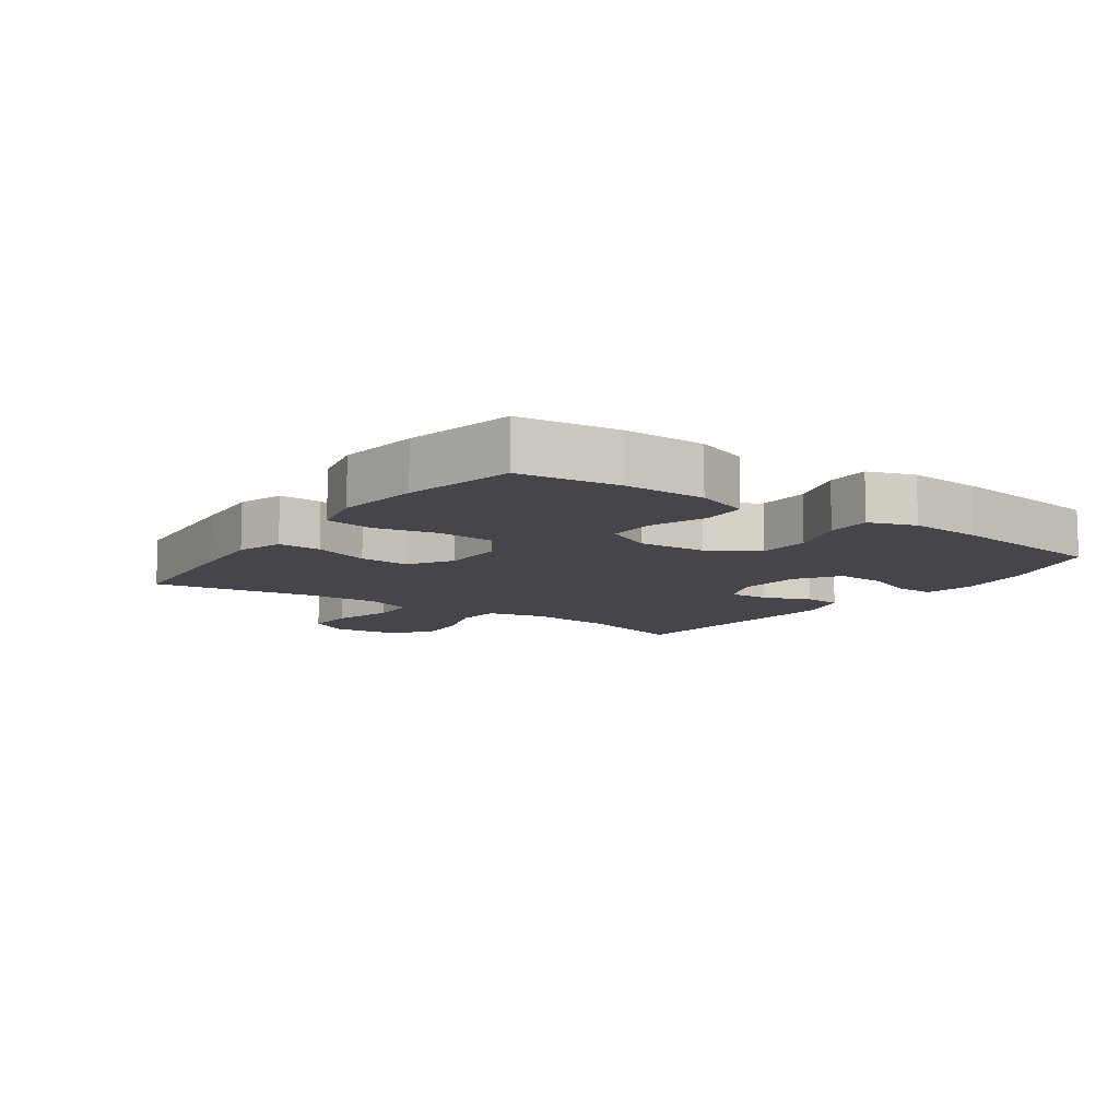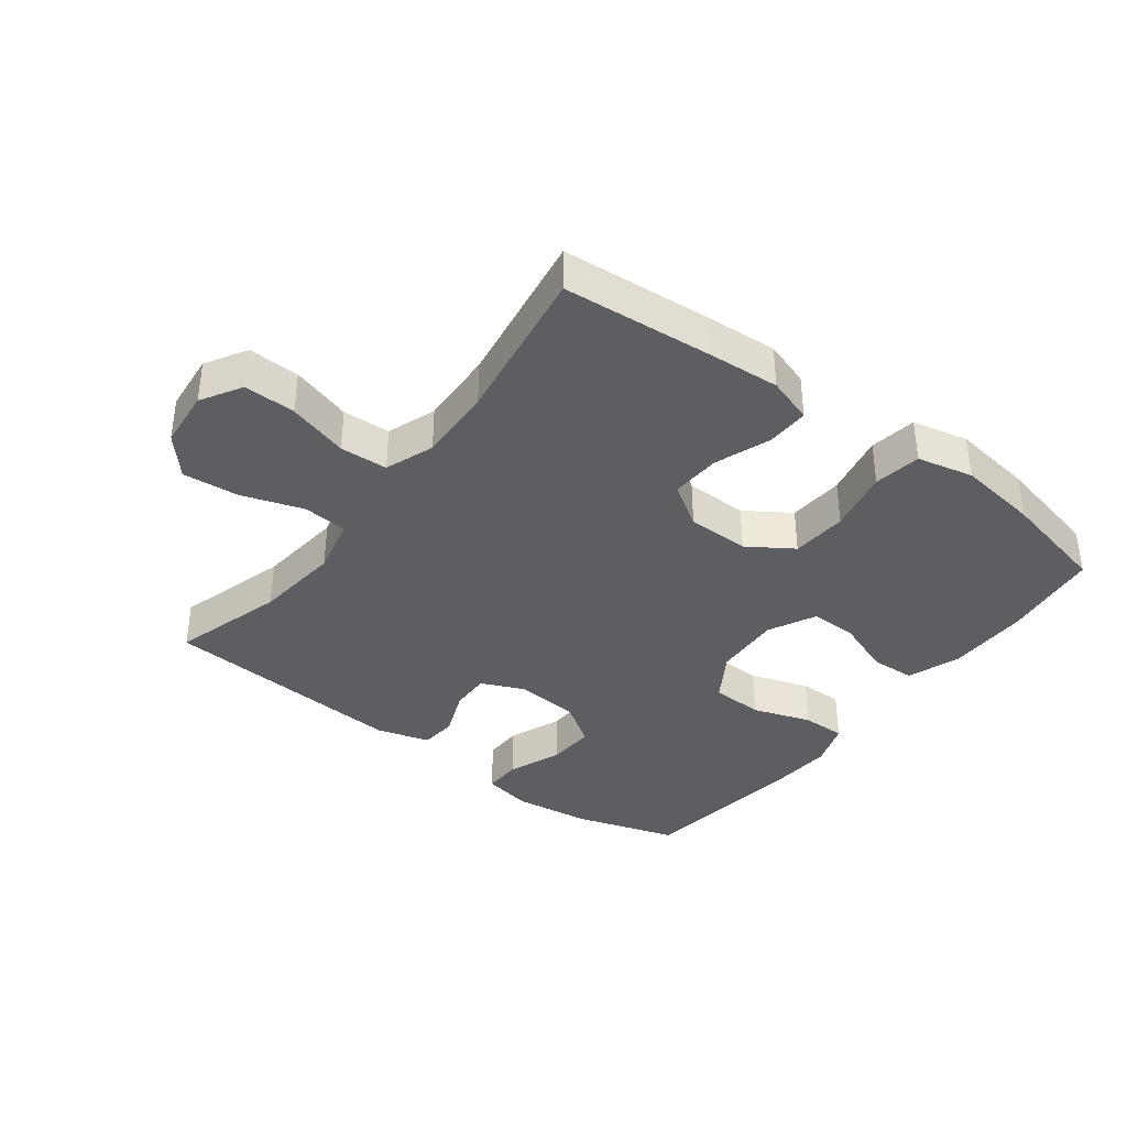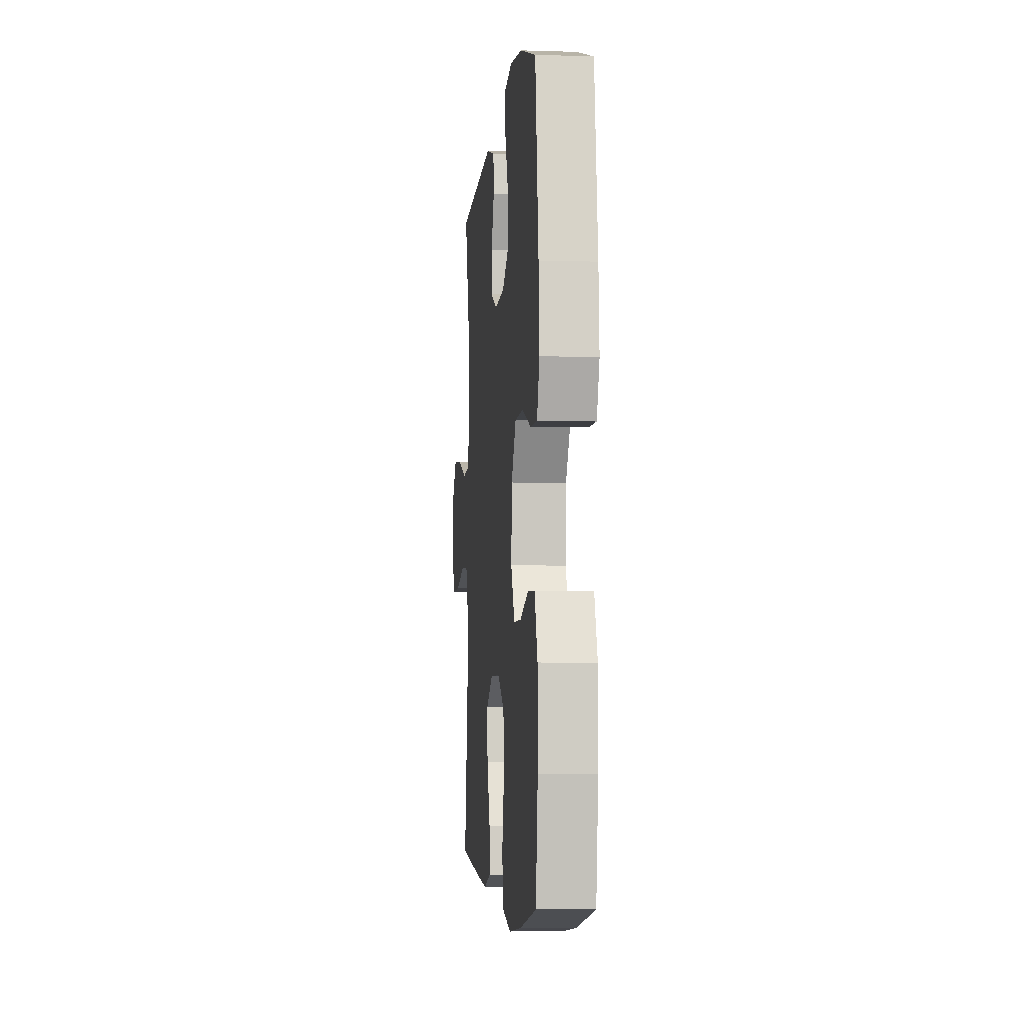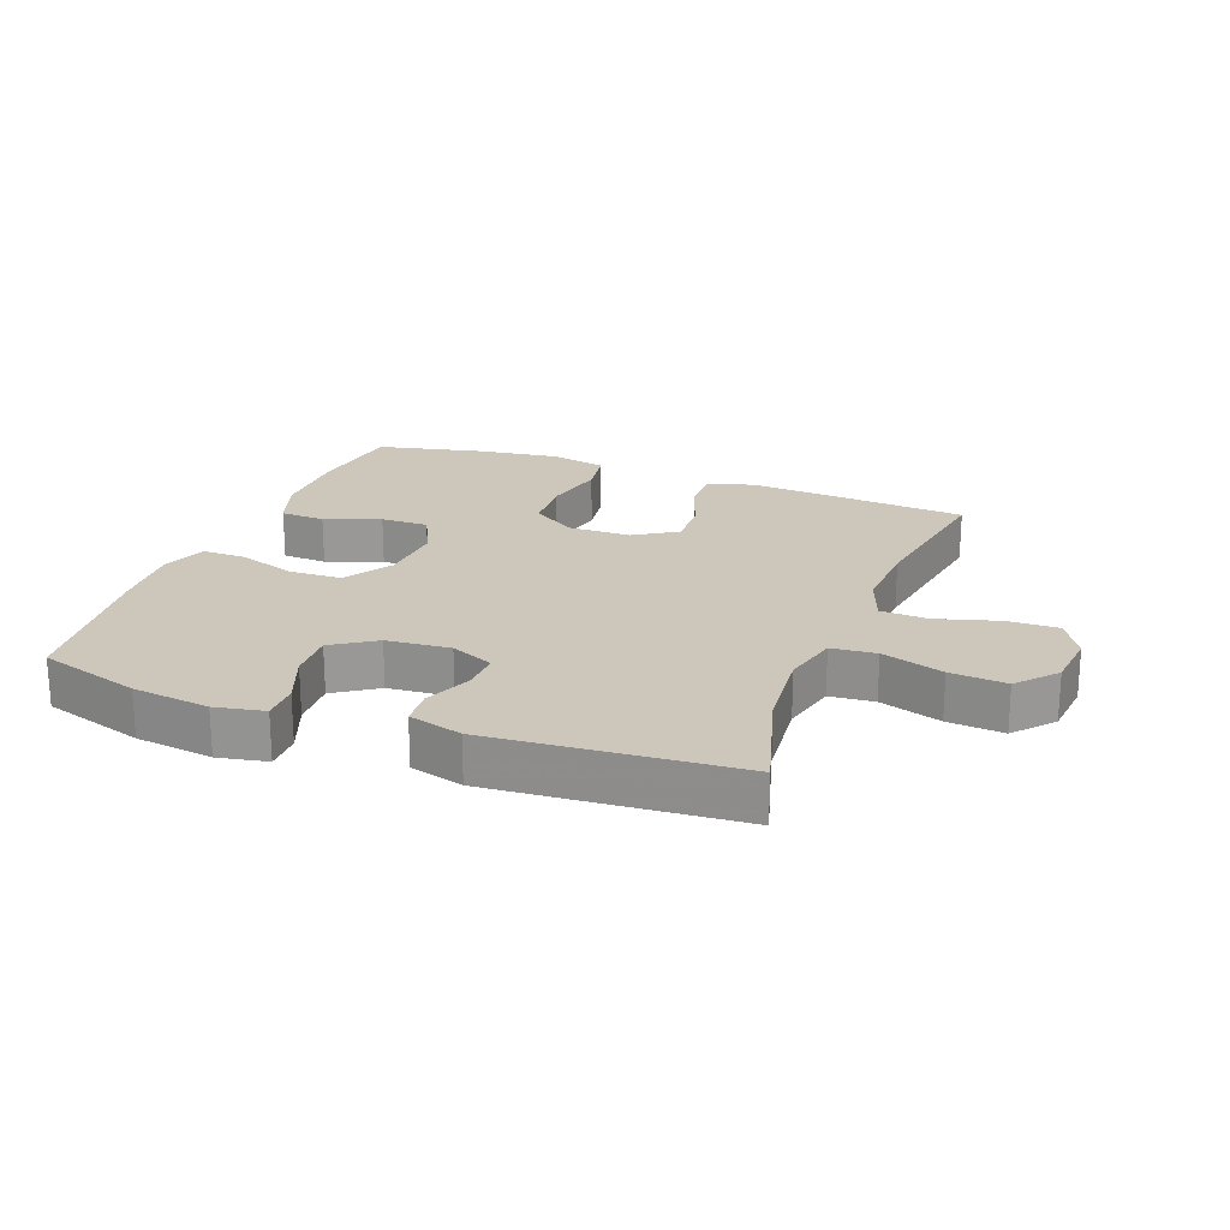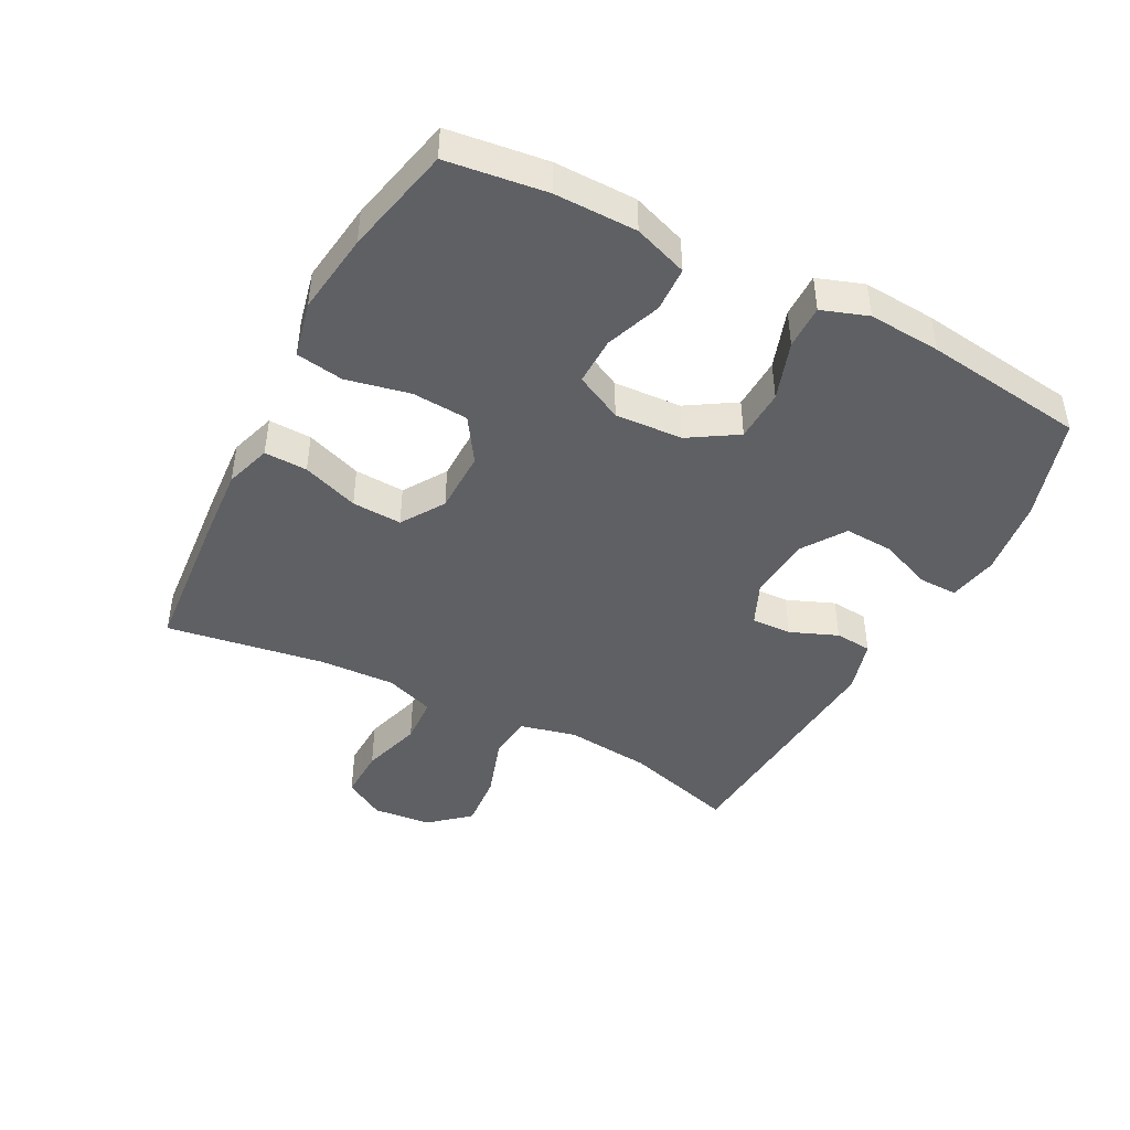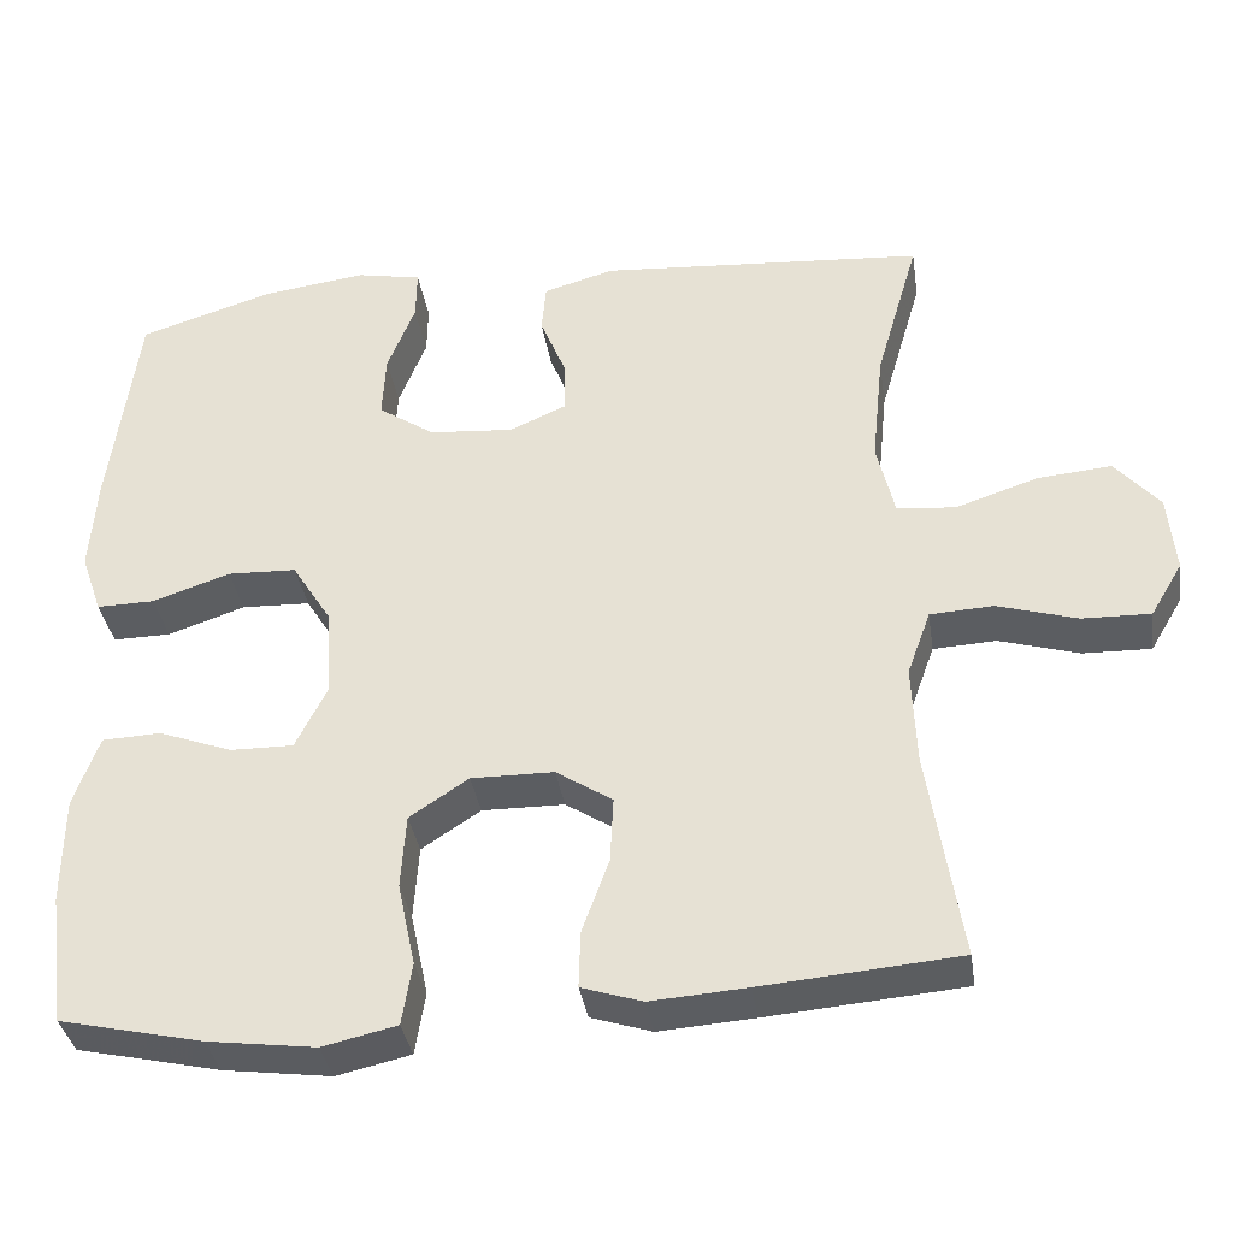
<metadata>
{"format":"obj","ext":"obj","renderer":"f3d","projection":"perspective","resolution":1024,"background":"white","views":[{"elev":-10.0,"azim":-125.1,"up":"+Y"},{"elev":-37.7,"azim":142.8,"up":"+Y"},{"elev":-4.4,"azim":-95.8,"up":"+Z"},{"elev":21.4,"azim":20.8,"up":"+Y"},{"elev":-44.3,"azim":-117.6,"up":"+Y"},{"elev":-35.7,"azim":8.6,"up":"+Z"}]}
</metadata>
<code>
v 0.5 0.07 -0.5
v 0.266 0.07 -0.52
v 0.152 0.07 -0.528
v 0.08 0.07 -0.505
v 0.082 0.07 -0.438
v 0.114 0.07 -0.35
v 0.118 0.07 -0.272
v 0.051 0.07 -0.229
v -0.047 0.07 -0.228
v -0.117 0.07 -0.274
v -0.123 0.07 -0.362
v -0.102 0.07 -0.461
v -0.114 0.07 -0.535
v -0.202 0.07 -0.555
v -0.33 0.07 -0.538
v -0.5 0.07 -0.5
v -0.52 0.07 -0.345
v -0.519 0.07 -0.217
v -0.489 0.07 -0.133
v -0.419 0.07 -0.13
v -0.332 0.07 -0.162
v -0.257 0.07 -0.163
v -0.22 0.07 -0.089
v -0.226 0.07 0.017
v -0.273 0.07 0.092
v -0.355 0.07 0.095
v -0.447 0.07 0.064
v -0.516 0.07 0.063
v -0.541 0.07 0.135
v -0.533 0.07 0.248
v -0.5 0.07 0.5
v -0.339 0.07 0.55
v -0.217 0.07 0.566
v -0.14 0.07 0.551
v -0.141 0.07 0.491
v -0.174 0.07 0.408
v -0.178 0.07 0.332
v -0.111 0.07 0.287
v -0.011 0.07 0.279
v 0.057 0.07 0.309
v 0.055 0.07 0.372
v 0.025 0.07 0.446
v 0.03 0.07 0.504
v 0.114 0.07 0.528
v 0.5 0.07 0.5
v 0.449 0.07 0.325
v 0.435 0.07 0.19
v 0.456 0.07 0.101
v 0.526 0.07 0.095
v 0.623 0.07 0.127
v 0.711 0.07 0.135
v 0.764 0.07 0.074
v 0.773 0.07 -0.018
v 0.735 0.07 -0.082
v 0.654 0.07 -0.08
v 0.559 0.07 -0.052
v 0.484 0.07 -0.056
v 0.456 0.07 -0.133
v 0.461 0.07 -0.252
v 0.5 0 -0.5
v 0.266 0 -0.52
v 0.152 0 -0.528
v 0.08 0 -0.505
v 0.082 0 -0.438
v 0.114 0 -0.35
v 0.118 0 -0.272
v 0.051 0 -0.229
v -0.047 0 -0.228
v -0.117 0 -0.274
v -0.123 0 -0.362
v -0.102 0 -0.461
v -0.114 0 -0.535
v -0.202 0 -0.555
v -0.33 0 -0.538
v -0.5 0 -0.5
v -0.52 0 -0.345
v -0.519 0 -0.217
v -0.489 0 -0.133
v -0.419 0 -0.13
v -0.332 0 -0.162
v -0.257 0 -0.163
v -0.22 0 -0.089
v -0.226 0 0.017
v -0.273 0 0.092
v -0.355 0 0.095
v -0.447 0 0.064
v -0.516 0 0.063
v -0.541 0 0.135
v -0.533 0 0.248
v -0.5 0 0.5
v -0.339 0 0.55
v -0.217 0 0.566
v -0.14 0 0.551
v -0.141 0 0.491
v -0.174 0 0.408
v -0.178 0 0.332
v -0.111 0 0.287
v -0.011 0 0.279
v 0.057 0 0.309
v 0.055 0 0.372
v 0.025 0 0.446
v 0.03 0 0.504
v 0.114 0 0.528
v 0.5 0 0.5
v 0.449 0 0.325
v 0.435 0 0.19
v 0.456 0 0.101
v 0.526 0 0.095
v 0.623 0 0.127
v 0.711 0 0.135
v 0.764 0 0.074
v 0.773 0 -0.018
v 0.735 0 -0.082
v 0.654 0 -0.08
v 0.559 0 -0.052
v 0.484 0 -0.056
v 0.456 0 -0.133
v 0.461 0 -0.252
f 53 54 55 56
f 53 56 57
f 52 53 57
f 49 50 51 52
f 48 49 52 57
f 47 48 57 58
f 43 44 45 46
f 41 42 43 46
f 40 41 46 47
f 39 40 47 58
f 33 34 35 36
f 33 36 37
f 32 33 37
f 31 32 37
f 30 31 37 38
f 26 27 28 29
f 25 26 29 30
f 18 19 20 21
f 18 21 22
f 17 18 22
f 16 17 22
f 15 16 22
f 14 15 22 23
f 11 12 13 14
f 10 11 14 23
f 3 4 5 6
f 3 6 7
f 59 1 2 3
f 59 3 7
f 58 59 7 8
f 39 58 8 9
f 25 30 38 39
f 24 25 39 9
f 9 10 23 24
f 115 114 113 112
f 116 115 112
f 116 112 111
f 111 110 109 108
f 116 111 108 107
f 117 116 107 106
f 105 104 103 102
f 105 102 101 100
f 106 105 100 99
f 117 106 99 98
f 95 94 93 92
f 96 95 92
f 96 92 91
f 96 91 90
f 97 96 90 89
f 88 87 86 85
f 89 88 85 84
f 80 79 78 77
f 81 80 77
f 81 77 76
f 81 76 75
f 81 75 74
f 82 81 74 73
f 73 72 71 70
f 82 73 70 69
f 65 64 63 62
f 66 65 62
f 62 61 60 118
f 66 62 118
f 67 66 118 117
f 68 67 117 98
f 98 97 89 84
f 68 98 84 83
f 83 82 69 68
f 1 60 61 2
f 2 61 62 3
f 3 62 63 4
f 4 63 64 5
f 5 64 65 6
f 6 65 66 7
f 7 66 67 8
f 8 67 68 9
f 9 68 69 10
f 10 69 70 11
f 11 70 71 12
f 12 71 72 13
f 13 72 73 14
f 14 73 74 15
f 15 74 75 16
f 16 75 76 17
f 17 76 77 18
f 18 77 78 19
f 19 78 79 20
f 20 79 80 21
f 21 80 81 22
f 22 81 82 23
f 23 82 83 24
f 24 83 84 25
f 25 84 85 26
f 26 85 86 27
f 27 86 87 28
f 28 87 88 29
f 29 88 89 30
f 30 89 90 31
f 31 90 91 32
f 32 91 92 33
f 33 92 93 34
f 34 93 94 35
f 35 94 95 36
f 36 95 96 37
f 37 96 97 38
f 38 97 98 39
f 39 98 99 40
f 40 99 100 41
f 41 100 101 42
f 42 101 102 43
f 43 102 103 44
f 44 103 104 45
f 45 104 105 46
f 46 105 106 47
f 47 106 107 48
f 48 107 108 49
f 49 108 109 50
f 50 109 110 51
f 51 110 111 52
f 52 111 112 53
f 53 112 113 54
f 54 113 114 55
f 55 114 115 56
f 56 115 116 57
f 57 116 117 58
f 58 117 118 59
f 59 118 60 1

</code>
